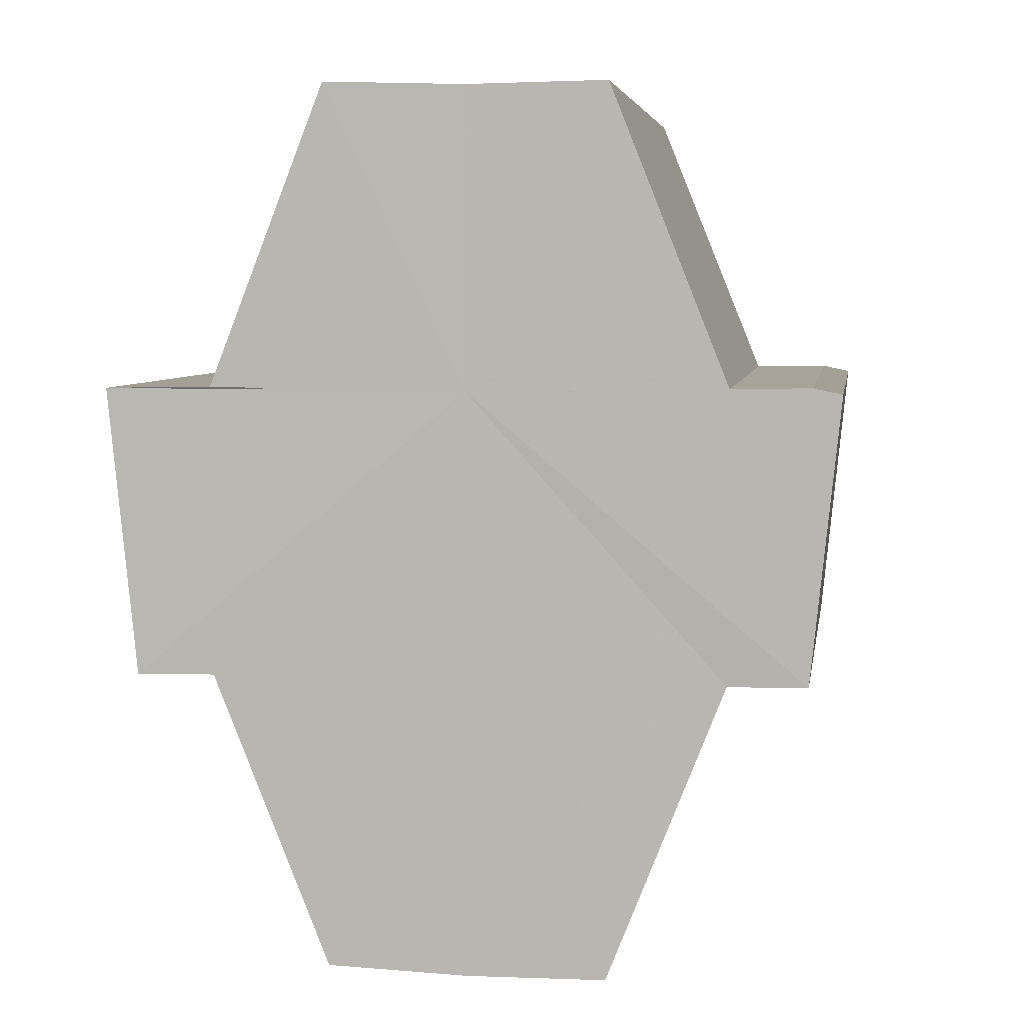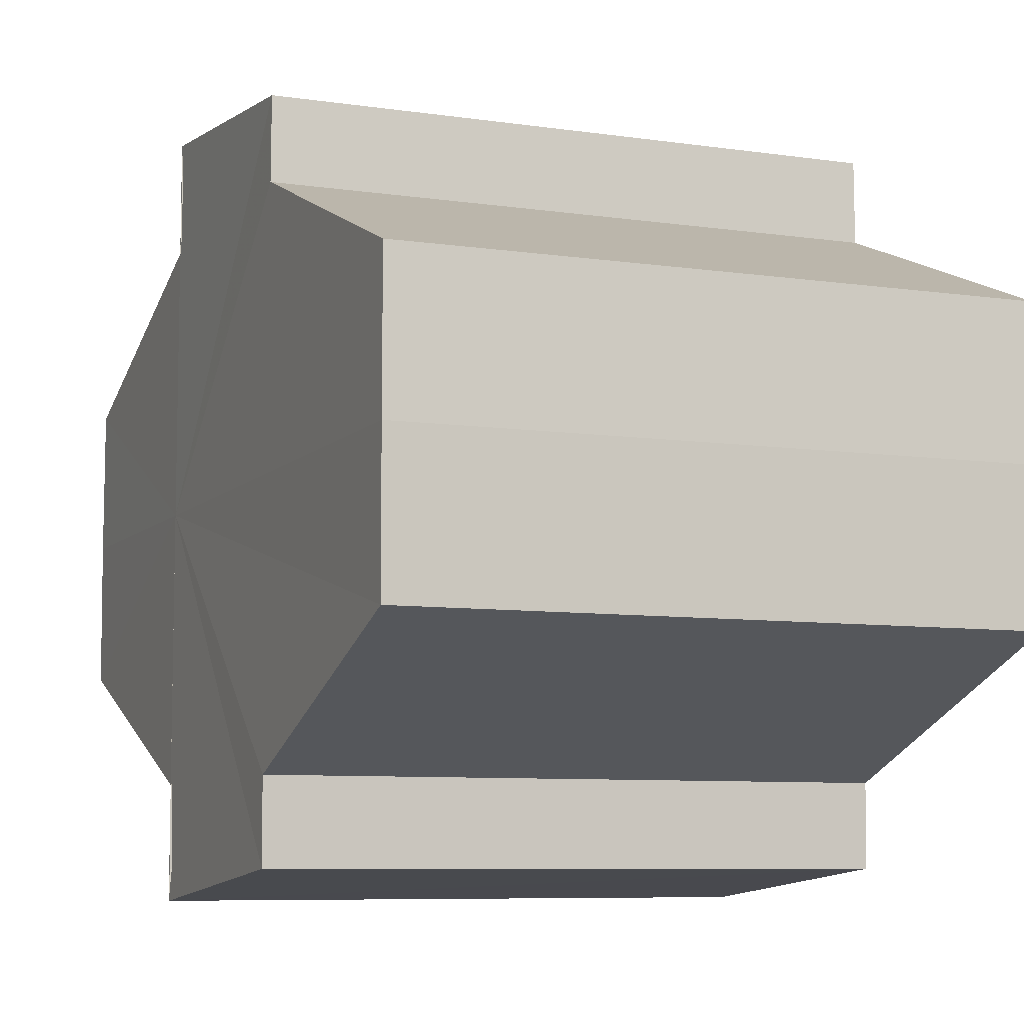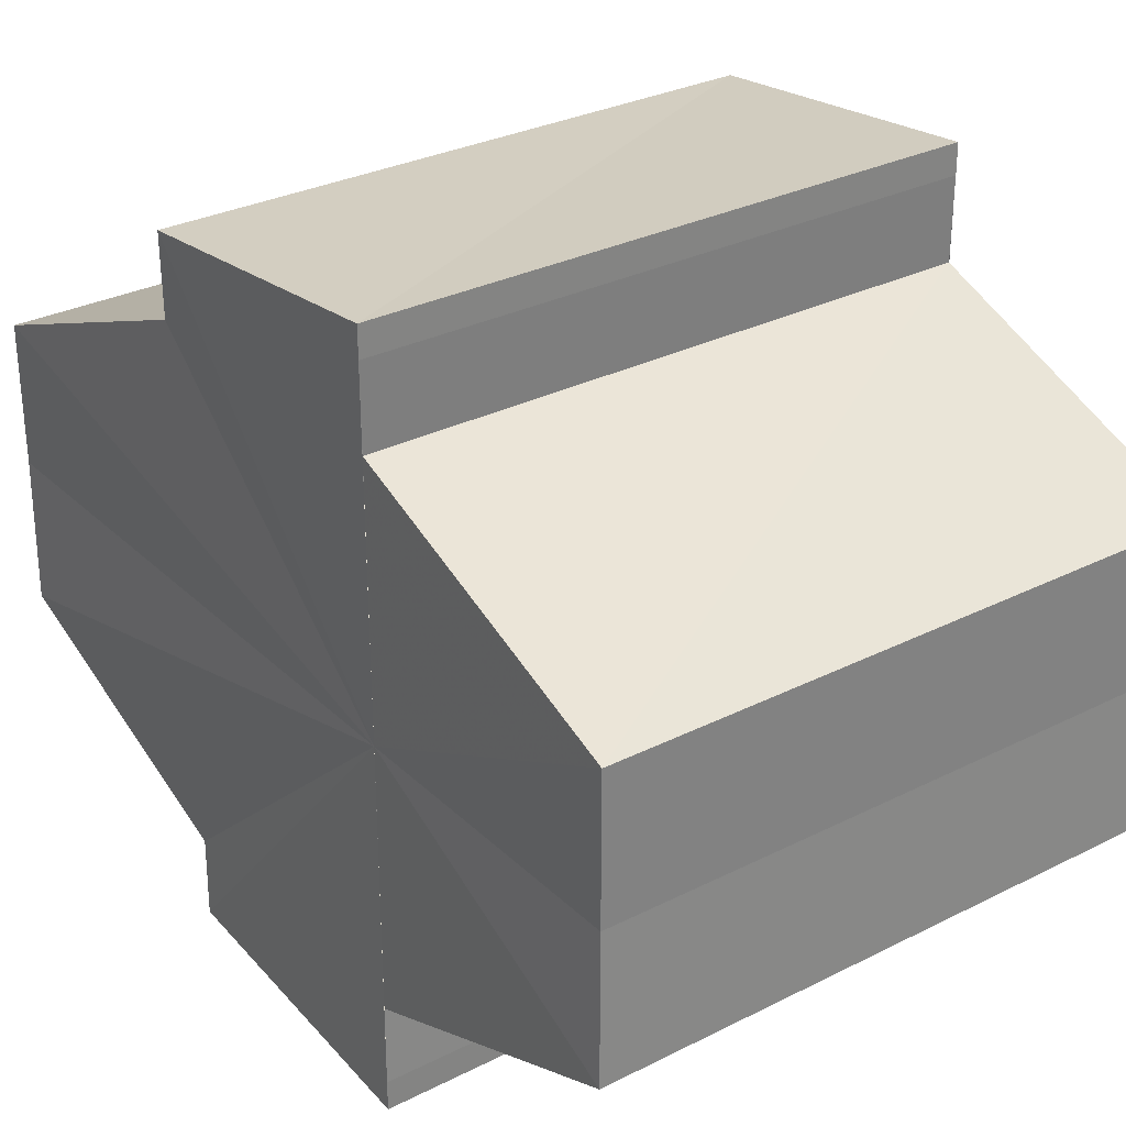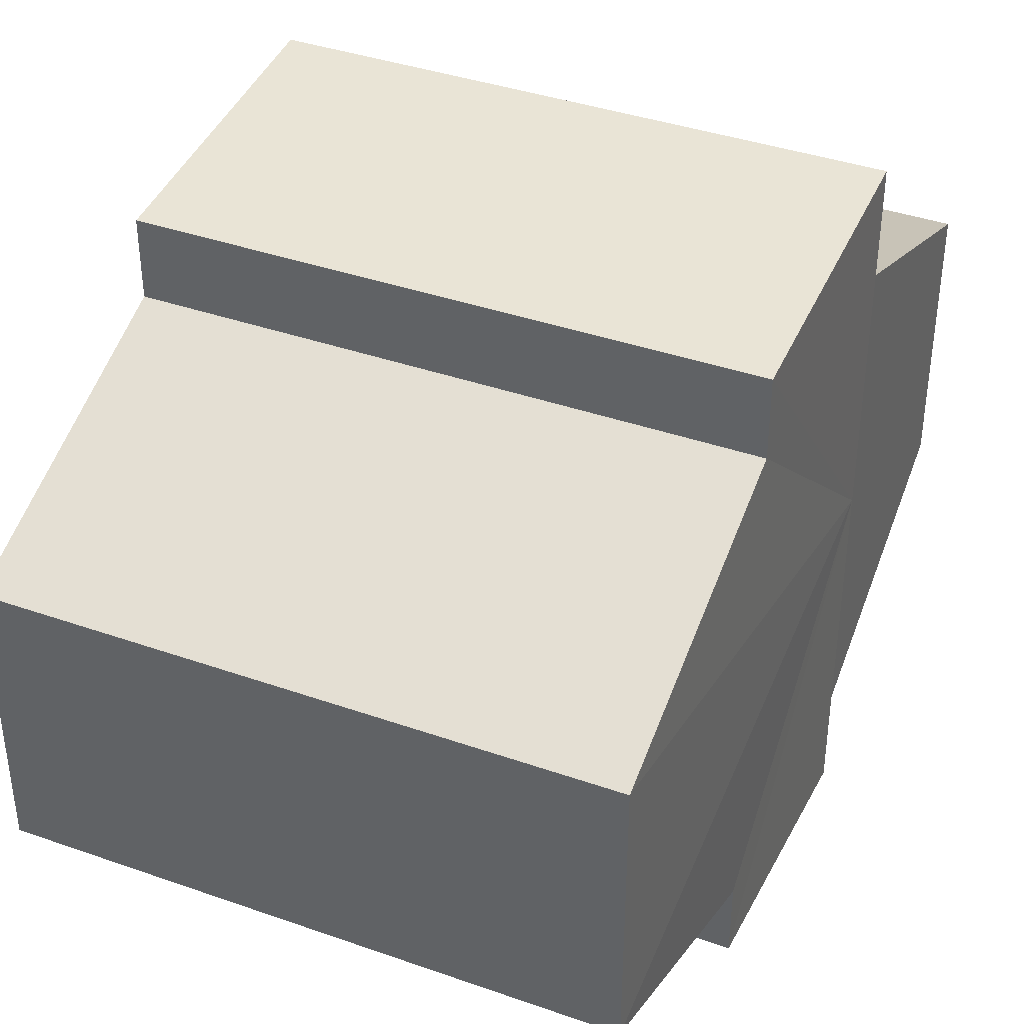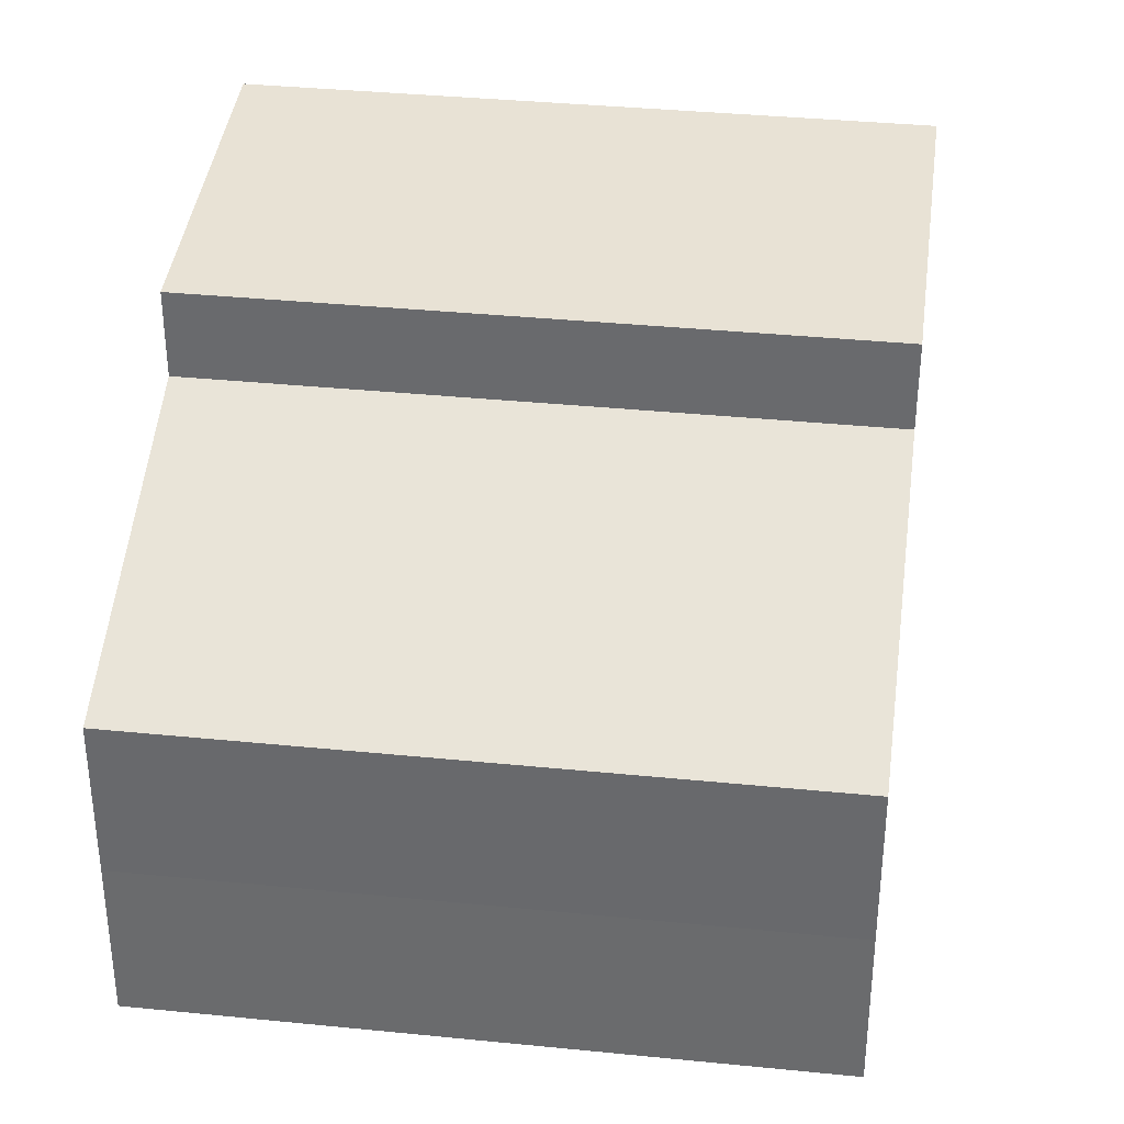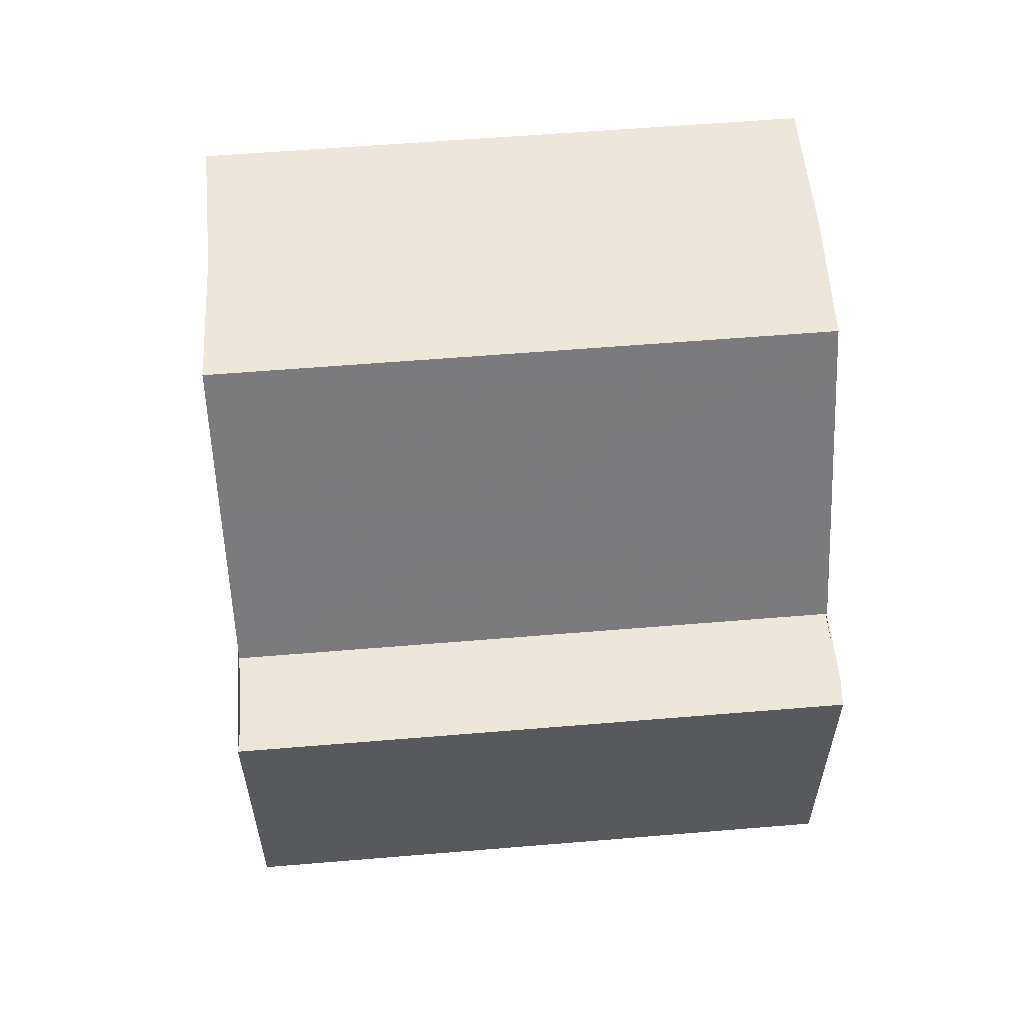
<metadata>
{"format":"obj","ext":"obj","renderer":"f3d","projection":"perspective","resolution":1024,"background":"white","views":[{"elev":5.5,"azim":-81.1,"up":"+Y"},{"elev":-7.7,"azim":-22.6,"up":"+Z"},{"elev":30.1,"azim":143.7,"up":"+Z"},{"elev":38.9,"azim":23.6,"up":"+Z"},{"elev":36.1,"azim":7.5,"up":"+Z"},{"elev":53.6,"azim":175.0,"up":"+Y"}]}
</metadata>
<code>
o 4885
v 2249 1880 20.07
v 2249 1880 20.06
v 2249 1880 20.07
v 2249 1880 20.06
v 2249 1880 20.06
v 2249 1880 20.06
v 2249 1880 20.06
v 2249 1880 20.07
v 2249 1880 20.07
v 2249 1880 20.08
v 2249 1880 20.08
v 2249 1880 20.08
v 2249 1880 20.08
v 2249 1880 20.08
v 2249 1880 20.08
v 2249 1880 20.07
v 2249 1880 20.07
v 2249 1880 20.07
v 2249 1880 20.07
v 2249 1880 20.06
v 2249 1880 20.06
v 2249 1880 20.06
v 2249 1880 20.06
v 2249 1880 20.06
v 2249 1880 20.06
v 2249 1880 20.07
v 2249 1880 20.06
v 2249 1880 20.06
v 2249 1880 20.06
v 2249 1880 20.06
v 2249 1880 20.06
v 2249 1880 20.06
v 2249 1880 20.06
v 2249 1880 20.07
v 2249 1880 20.07
v 2249 1880 20.08
v 2249 1880 20.08
v 2249 1880 20.08
v 2249 1880 20.08
v 2249 1880 20.08
v 2249 1880 20.08
v 2249 1880 20.08
v 2249 1880 20.08
v 2249 1880 20.08
v 2249 1880 20.06
v 2249 1880 20.06
v 2249 1880 20.07
v 2249 1880 20.07
v 2249 1880 20.08
v 2249 1880 20.08
v 2249 1880 20.08
v 2249 1880 20.08
v 2249 1880 20.08
v 2249 1880 20.07
v 2249 1880 20.08
v 2249 1880 20.07
v 2249 1880 20.07
v 2249 1880 20.06
v 2249 1880 20.07
v 2249 1880 20.06
v 2249 1880 20.06
v 2249 1880 20.06
v 2249 1880 20.06
v 2249 1880 20.06
v 2249 1880 20.06
v 2249 1880 20.06
v 2249 1880 20.06
v 2249 1880 20.06
v 2249 1880 20.06
v 2249 1880 20.06
v 2249 1880 20.07
v 2249 1880 20.06
v 2249 1880 20.07
v 2249 1880 20.07
v 2249 1880 20.08
v 2249 1880 20.07
v 2249 1880 20.07
v 2249 1880 20.07
v 2249 1880 20.06
v 2249 1880 20.07
v 2249 1880 20.06
v 2249 1880 20.08
v 2249 1880 20.06
v 2249 1880 20.06
v 2249 1880 20.08
v 2249 1880 20.06
v 2249 1880 20.06
v 2249 1880 20.07
v 2249 1880 20.07
v 2249 1880 20.08
f 1 2 3
f 2 4 5
f 4 6 7
f 8 1 9
f 10 8 11
f 12 10 13
f 13 14 15
f 15 16 17
f 17 18 19
f 19 20 21
f 21 22 23
f 23 24 25
f 26 24 27
f 26 28 24
f 29 28 30
f 31 32 29
f 26 27 33
f 26 33 34
f 26 34 35
f 26 35 36
f 26 36 37
f 38 37 39
f 40 41 38
f 26 37 42
f 43 42 44
f 26 45 46
f 26 47 45
f 26 48 47
f 26 49 48
f 50 51 43
f 52 50 43
f 53 50 52
f 54 53 55
f 56 57 54
f 58 59 56
f 60 61 58
f 62 63 64
f 65 63 66
f 63 67 66
f 66 67 68
f 69 70 68
f 70 71 72
f 71 73 74
f 73 75 76
f 77 78 79
f 77 80 78
f 77 79 81
f 77 82 80
f 77 81 83
f 77 83 84
f 77 85 82
f 77 44 85
f 77 86 87
f 77 87 88
f 77 88 89
f 77 89 90

</code>
